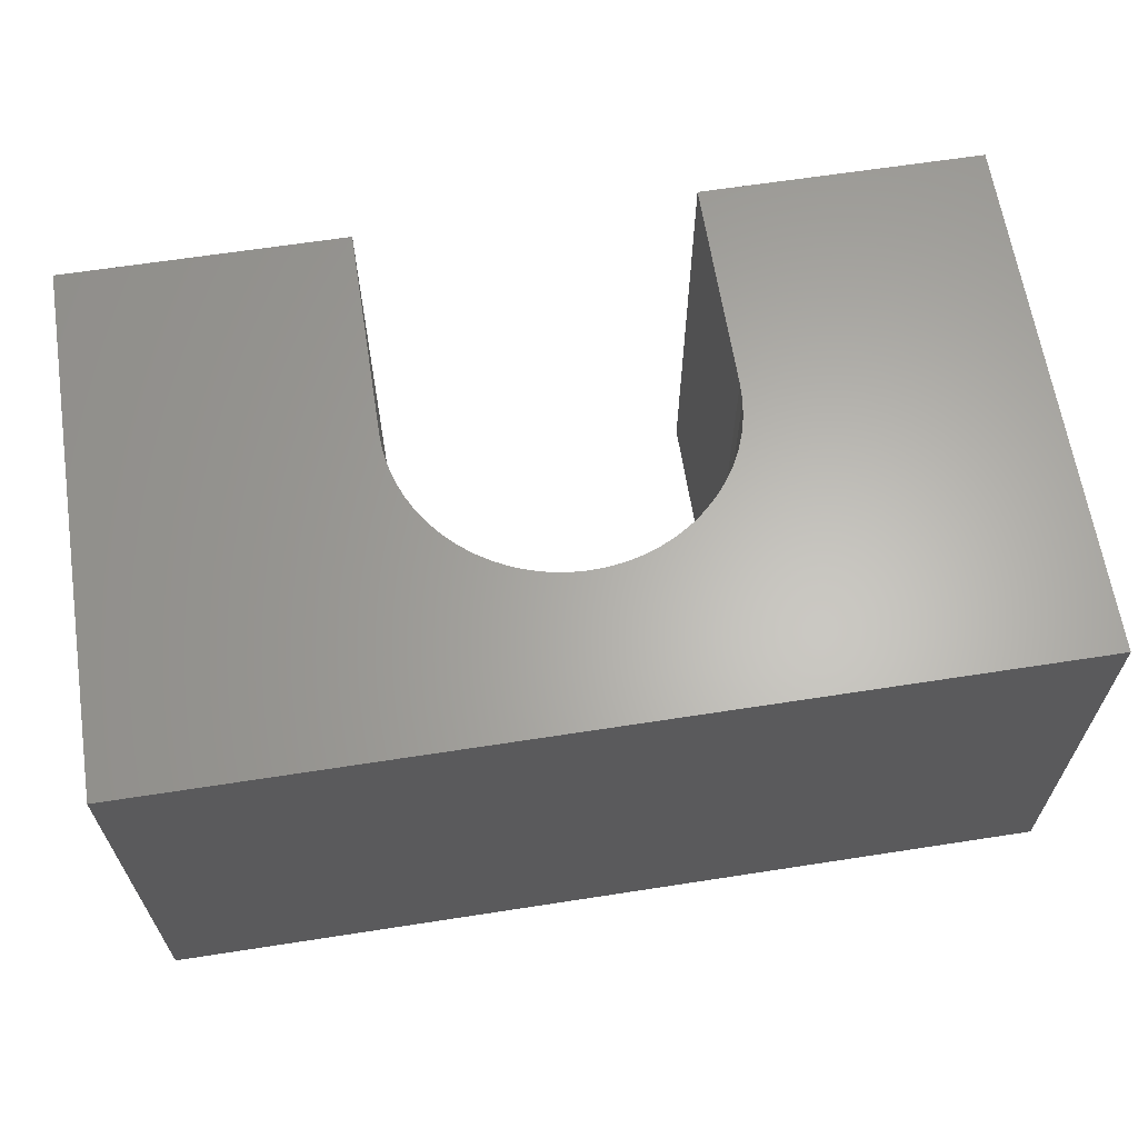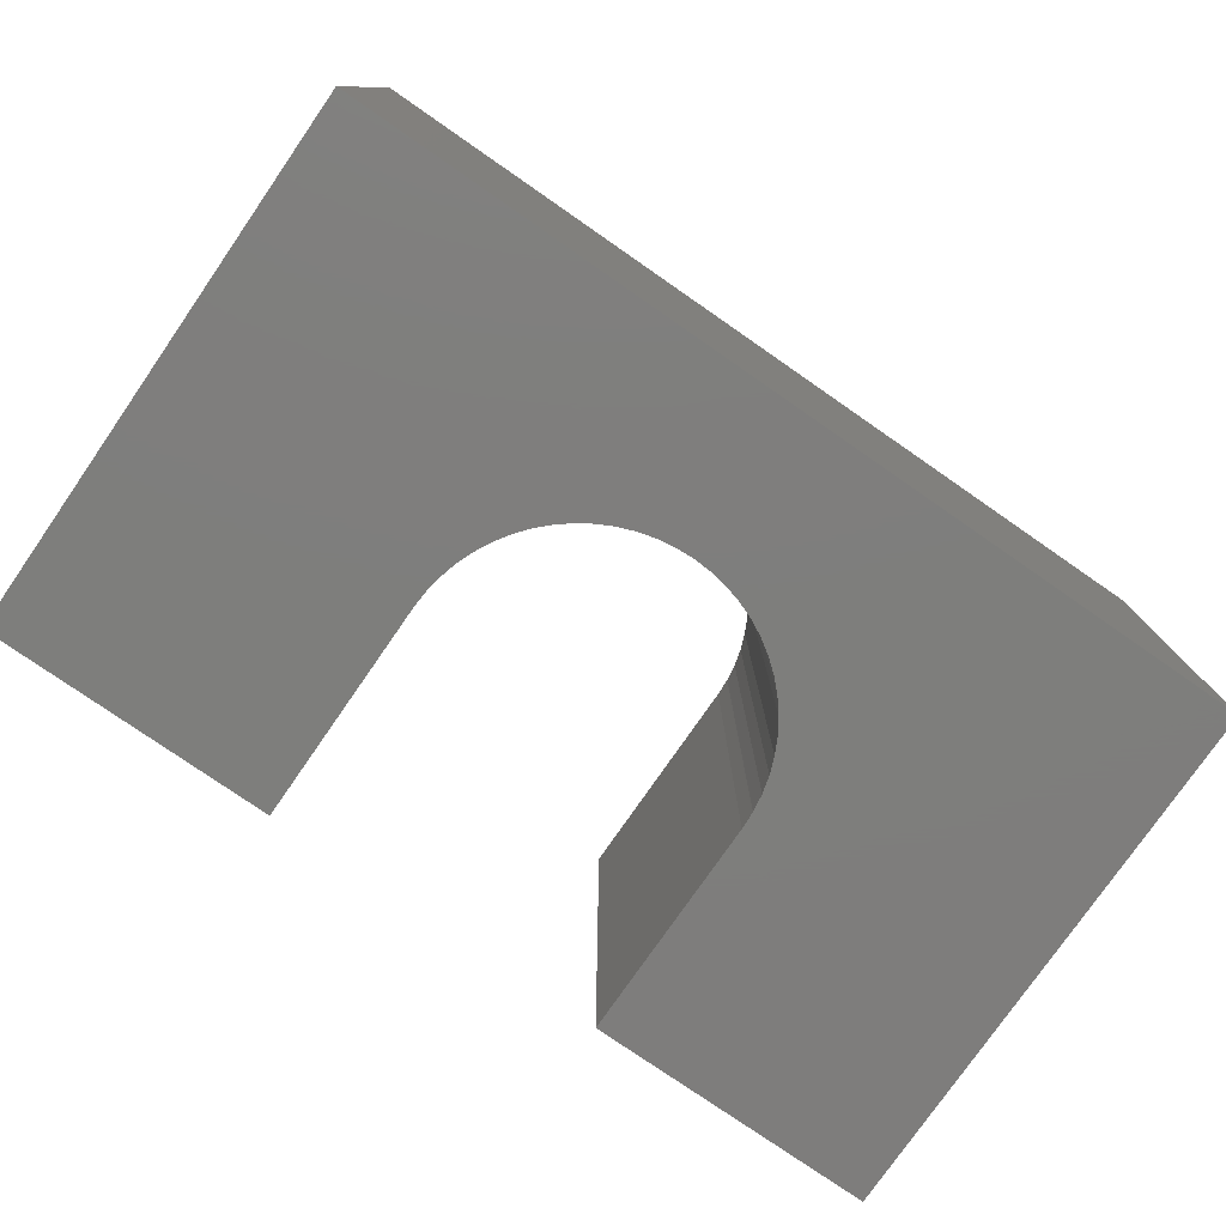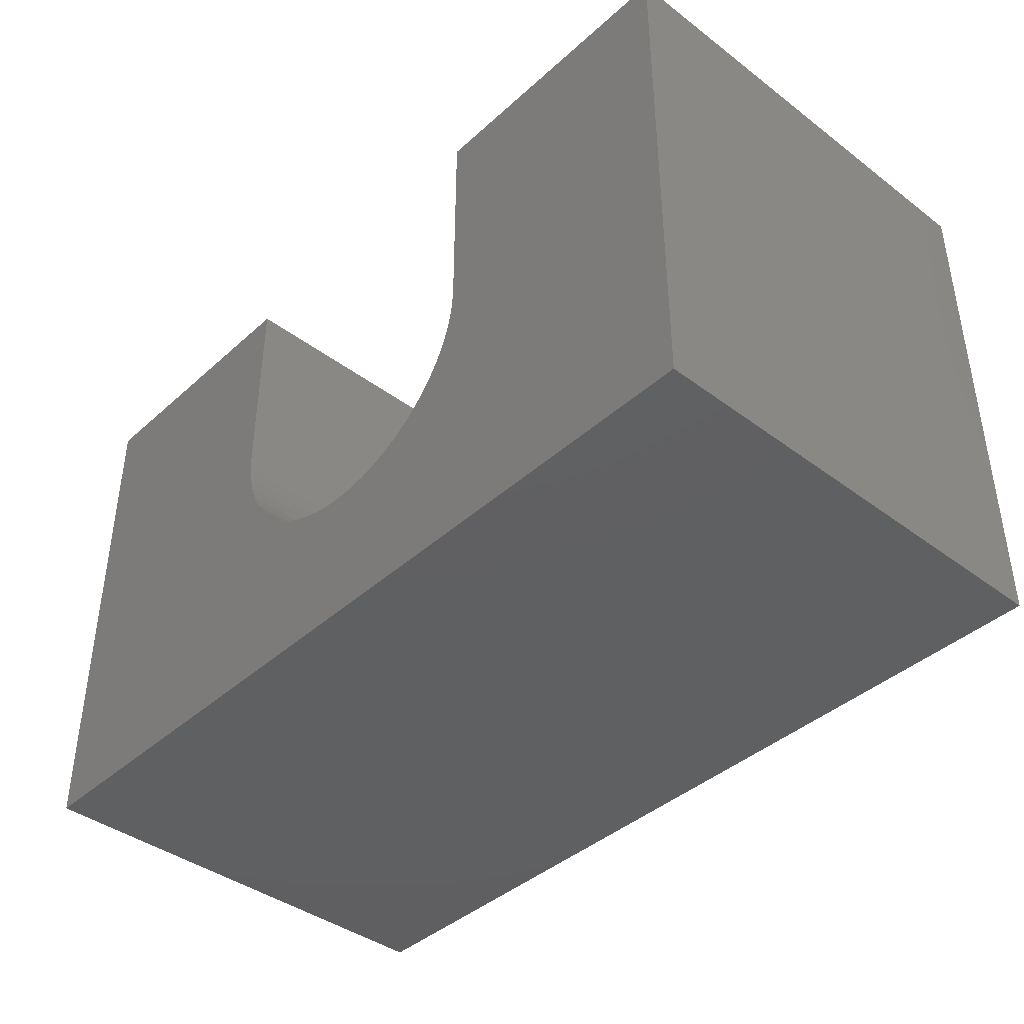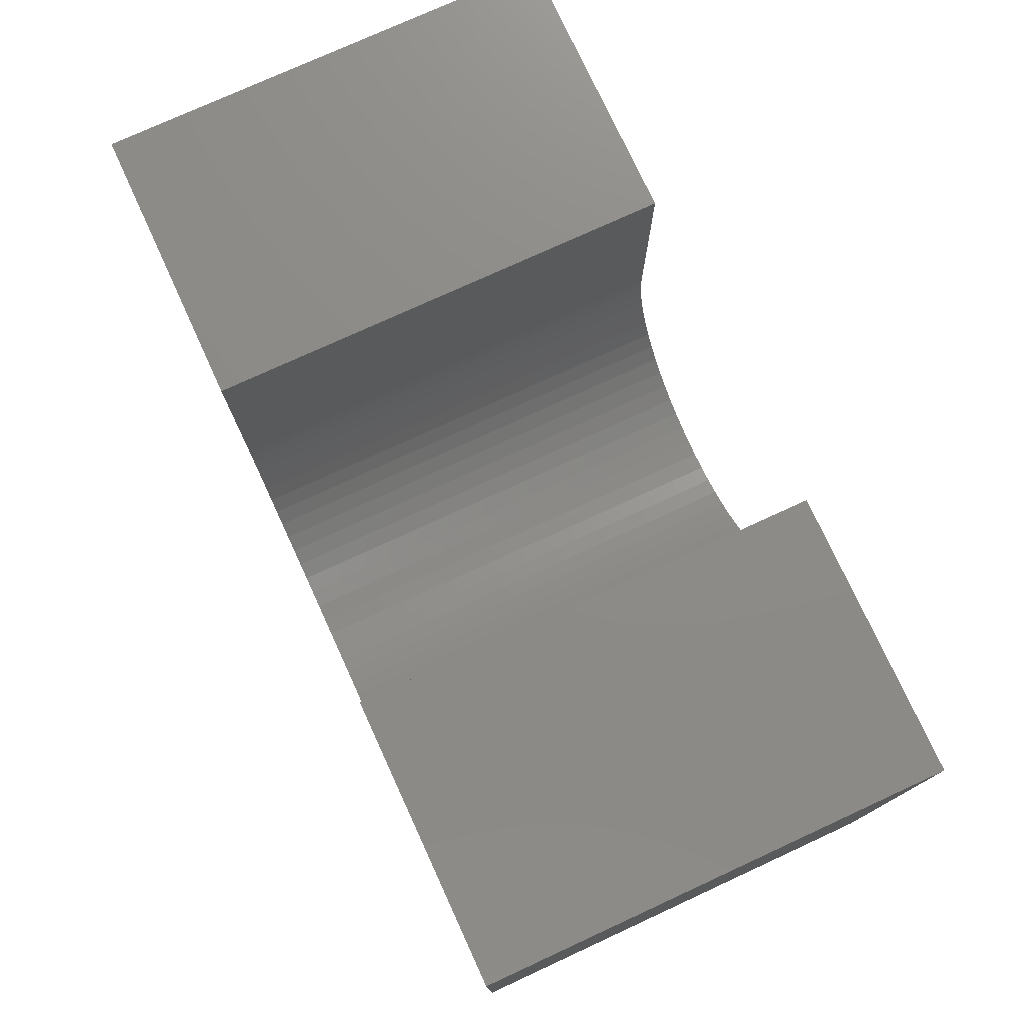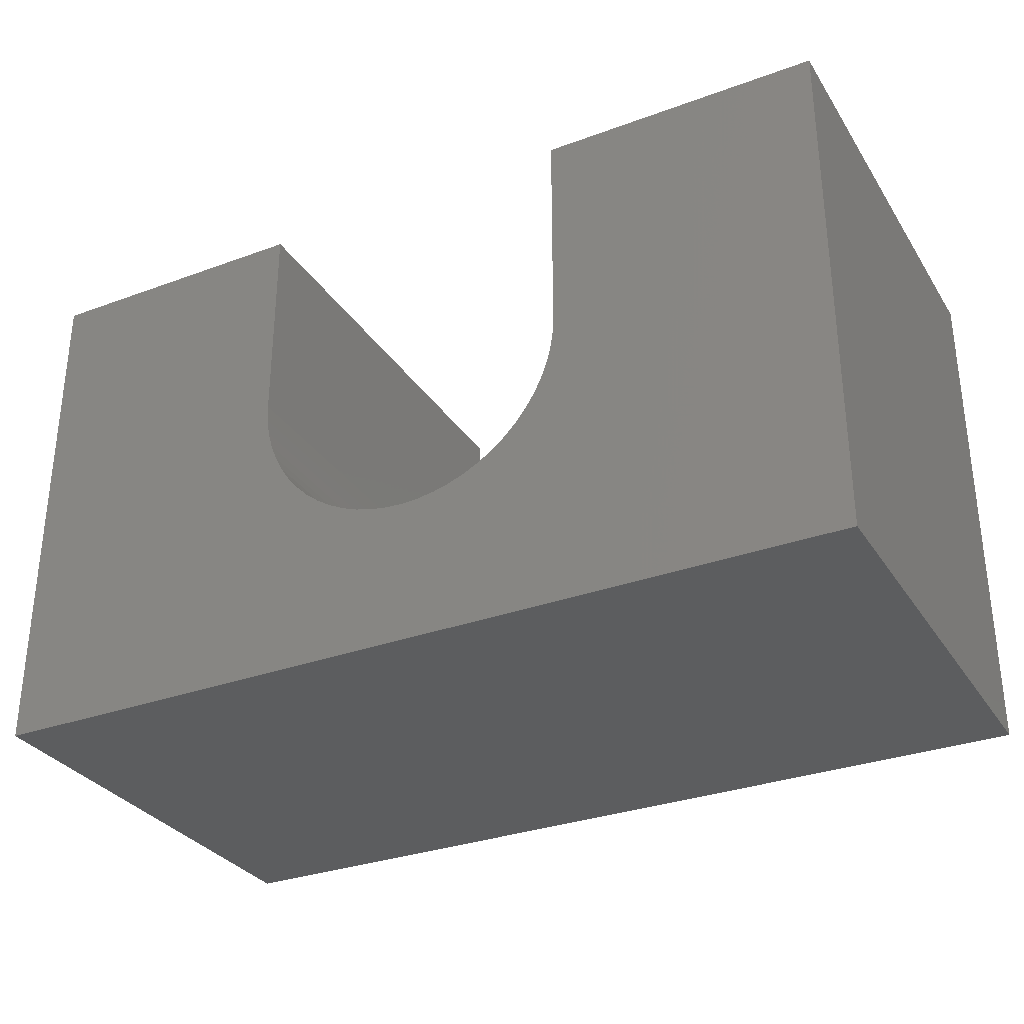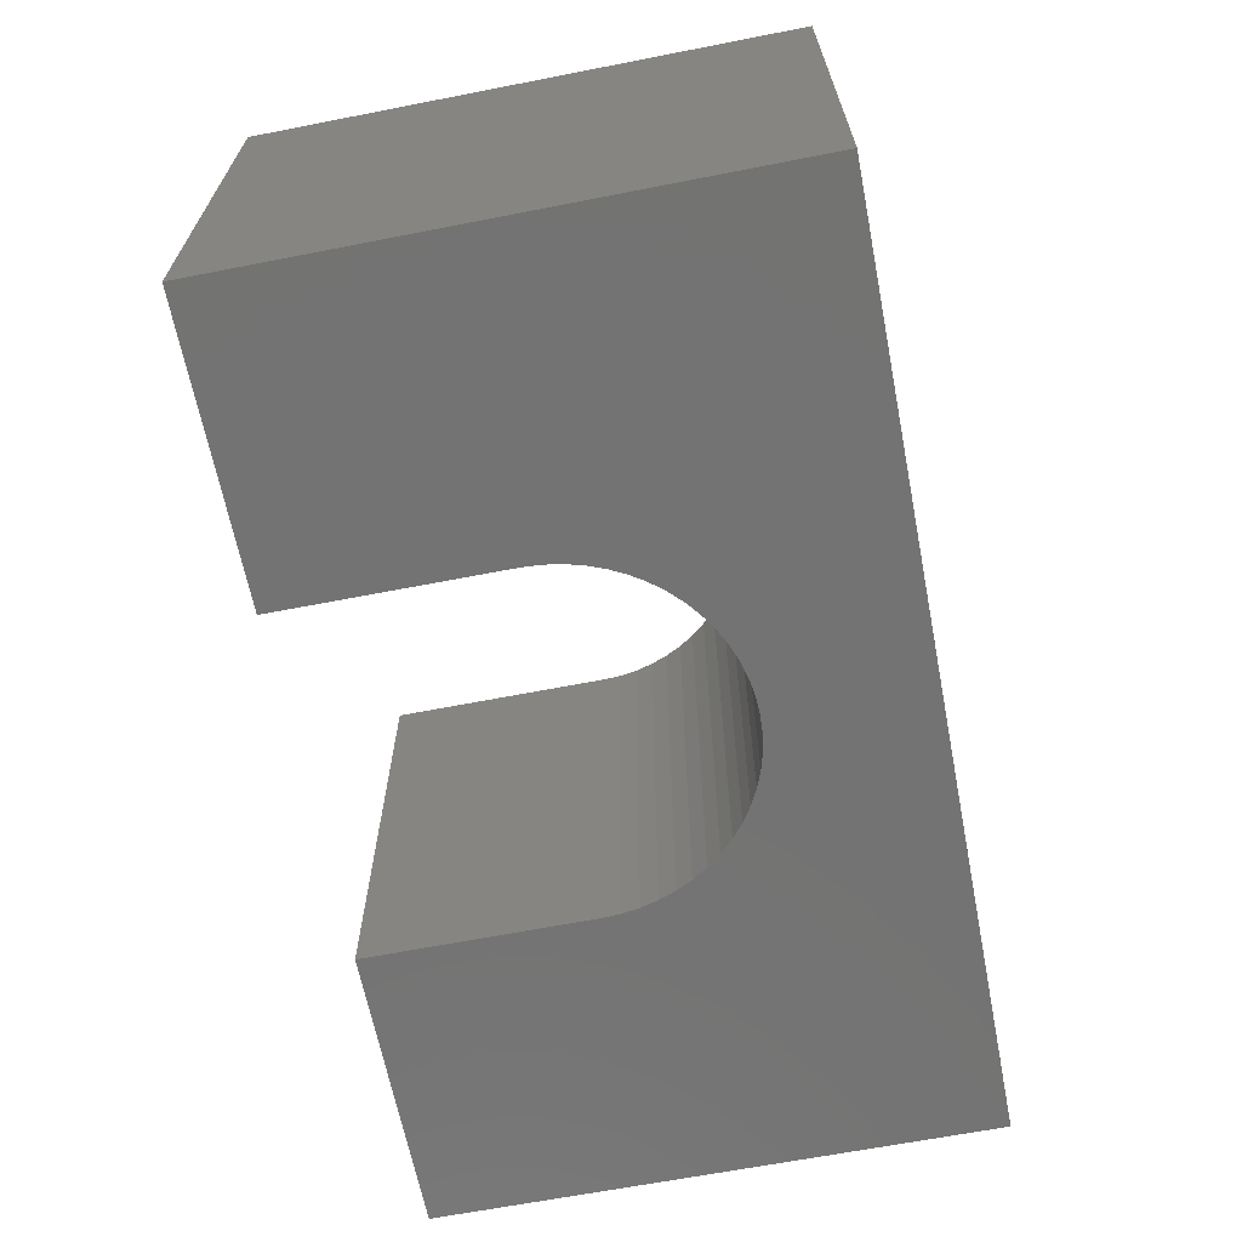
<metadata>
{"format":"stl","ext":"stl","renderer":"f3d","projection":"perspective","resolution":1024,"background":"white","views":[{"elev":63.9,"azim":171.1,"up":"+Y"},{"elev":-77.8,"azim":145.3,"up":"+Y"},{"elev":-40.8,"azim":47.5,"up":"+Z"},{"elev":76.1,"azim":65.3,"up":"+Z"},{"elev":-31.4,"azim":27.5,"up":"+Z"},{"elev":-65.3,"azim":101.1,"up":"+Y"}]}
</metadata>
<code>
# stl→obj: 148 verts, 218 faces
v 0.9046 -0.01587 -0.6122
v -1 -0.9841 -0.6122
v -1 -0.01587 -0.6122
v 0.9046 -0.9841 -0.6122
v -1 -0.9841 0.5166
v -1 -0.01587 0.5166
v 0.9046 -0.01587 0.5166
v 0.9046 -0.9841 0.5166
v -1 0 -0.6122
v 0.9046 0 -0.6122
v -0.3099 -0.9841 -0.178
v -0.2838 -0.9841 -0.2041
v -0.2551 -0.9841 -0.2273
v -0.3332 -0.9841 -0.1493
v -0.2242 -0.9841 -0.2475
v -0.3533 -0.9841 -0.1183
v -0.1913 -0.9841 -0.2642
v -0.37 -0.9841 -0.08544
v -0.1568 -0.9841 -0.2774
v -0.3833 -0.9841 -0.05098
v -0.1211 -0.9841 -0.287
v -0.3928 -0.9841 -0.01531
v -0.08467 -0.9841 -0.2928
v -0.3986 -0.9841 0.02115
v -0.0478 -0.9841 -0.2947
v -0.4005 -0.9841 0.05802
v -0.4005 -0.9841 0.5166
v 0.2972 -0.9841 -0.01531
v 0.2877 -0.9841 -0.05098
v 0.2744 -0.9841 -0.08544
v 0.2577 -0.9841 -0.1183
v 0.2376 -0.9841 -0.1493
v 0.2143 -0.9841 -0.178
v 0.1882 -0.9841 -0.2041
v 0.1595 -0.9841 -0.2273
v 0.1286 -0.9841 -0.2475
v 0.09567 -0.9841 -0.2642
v 0.06121 -0.9841 -0.2774
v 0.02554 -0.9841 -0.287
v -0.01092 -0.9841 -0.2928
v 0.303 -0.9841 0.02115
v 0.3049 -0.9841 0.5166
v 0.3049 -0.9841 0.05802
v -0.4005 -0.01587 0.5166
v -1 0 0.5166
v 0.3049 -0.01587 0.5166
v 0.9046 0 0.5166
v -0.3099 -4.51e-17 -0.178
v -0.2838 -4.51e-17 -0.2041
v -1 -4.51e-17 -0.6122
v -0.2551 -4.51e-17 -0.2273
v -0.3332 -4.51e-17 -0.1493
v -0.2242 -4.51e-17 -0.2475
v -0.3533 -4.51e-17 -0.1183
v -0.1913 -4.51e-17 -0.2642
v -0.37 -4.51e-17 -0.08544
v -0.1568 -4.51e-17 -0.2774
v -0.3833 -4.51e-17 -0.05098
v -0.1211 -4.51e-17 -0.287
v -0.3928 -4.51e-17 -0.01531
v -0.08467 -4.51e-17 -0.2928
v -0.3986 -4.51e-17 0.02115
v -1 -4.51e-17 0.5166
v -0.0478 -4.51e-17 -0.2947
v -0.4005 -4.51e-17 0.05802
v -0.4005 -4.51e-17 0.5166
v 0.9046 -4.51e-17 -0.6122
v 0.2877 -4.51e-17 -0.05098
v 0.2972 -4.51e-17 -0.01531
v 0.2744 -4.51e-17 -0.08544
v 0.2577 -4.51e-17 -0.1183
v 0.2376 -4.51e-17 -0.1493
v 0.2143 -4.51e-17 -0.178
v 0.1882 -4.51e-17 -0.2041
v 0.1595 -4.51e-17 -0.2273
v 0.1286 -4.51e-17 -0.2475
v 0.09567 -4.51e-17 -0.2642
v 0.06121 -4.51e-17 -0.2774
v 0.02554 -4.51e-17 -0.287
v -0.01092 -4.51e-17 -0.2928
v 0.303 -4.51e-17 0.02115
v 0.9046 -4.51e-17 0.5166
v 0.3049 -4.51e-17 0.05802
v 0.3049 -4.51e-17 0.5166
v 0.3049 -0.01587 0.05802
v 0.303 -0.01587 0.02115
v 0.2972 -0.01587 -0.01531
v 0.2877 -0.01587 -0.05098
v 0.2744 -0.01587 -0.08544
v 0.2577 -0.01587 -0.1183
v 0.2376 -0.01587 -0.1493
v 0.2143 -0.01587 -0.178
v 0.1882 -0.01587 -0.2041
v 0.1595 -0.01587 -0.2273
v 0.1286 -0.01587 -0.2475
v 0.09567 -0.01587 -0.2642
v 0.06121 -0.01587 -0.2774
v 0.02554 -0.01587 -0.287
v -0.01092 -0.01587 -0.2928
v -0.0478 -0.01587 -0.2947
v -0.08467 -0.01587 -0.2928
v -0.1211 -0.01587 -0.287
v -0.1568 -0.01587 -0.2774
v -0.1913 -0.01587 -0.2642
v -0.2242 -0.01587 -0.2475
v -0.2551 -0.01587 -0.2273
v -0.2838 -0.01587 -0.2041
v -0.3099 -0.01587 -0.178
v -0.3332 -0.01587 -0.1493
v -0.3533 -0.01587 -0.1183
v -0.37 -0.01587 -0.08544
v -0.3833 -0.01587 -0.05098
v -0.3928 -0.01587 -0.01531
v -0.3986 -0.01587 0.02115
v -0.4005 -0.01587 0.05802
v -0.4005 0 0.5166
v 0.3049 0 0.5166
v 0.3049 0 0.05802
v 0.303 0 0.02115
v 0.2972 0 -0.01531
v 0.2877 0 -0.05098
v 0.2744 0 -0.08544
v 0.2577 0 -0.1183
v 0.2376 0 -0.1493
v 0.2143 0 -0.178
v 0.1882 0 -0.2041
v 0.1595 0 -0.2273
v 0.1286 0 -0.2475
v 0.09567 0 -0.2642
v 0.06121 0 -0.2774
v 0.02554 0 -0.287
v -0.01092 0 -0.2928
v -0.0478 0 -0.2947
v -0.08467 0 -0.2928
v -0.1211 0 -0.287
v -0.1568 0 -0.2774
v -0.1913 0 -0.2642
v -0.2242 0 -0.2475
v -0.2551 0 -0.2273
v -0.2838 0 -0.2041
v -0.3099 0 -0.178
v -0.3332 0 -0.1493
v -0.3533 0 -0.1183
v -0.37 0 -0.08544
v -0.3833 0 -0.05098
v -0.3928 0 -0.01531
v -0.3986 0 0.02115
v -0.4005 0 0.05802
f 1 2 3
f 1 4 2
f 3 5 6
f 3 2 5
f 7 4 1
f 7 8 4
f 1 3 9
f 1 9 10
f 11 2 12
f 13 12 2
f 14 2 11
f 15 13 2
f 16 2 14
f 17 15 2
f 18 2 16
f 19 17 2
f 20 2 18
f 21 19 2
f 22 2 20
f 23 21 2
f 24 5 2
f 24 2 22
f 25 23 2
f 26 5 24
f 27 5 26
f 4 28 29
f 4 29 30
f 4 30 31
f 4 31 32
f 4 32 33
f 4 33 34
f 4 34 35
f 4 35 36
f 4 36 37
f 4 37 38
f 4 38 39
f 4 39 40
f 4 40 25
f 4 25 2
f 41 28 4
f 8 42 43
f 8 43 41
f 8 41 4
f 6 27 44
f 6 5 27
f 3 6 45
f 3 45 9
f 46 8 7
f 46 42 8
f 7 1 10
f 7 10 47
f 48 49 50
f 51 50 49
f 52 48 50
f 53 50 51
f 54 52 50
f 55 50 53
f 56 54 50
f 57 50 55
f 58 56 50
f 59 50 57
f 60 58 50
f 61 50 59
f 62 50 63
f 62 60 50
f 64 50 61
f 65 62 63
f 66 65 63
f 67 68 69
f 67 70 68
f 67 71 70
f 67 72 71
f 67 73 72
f 67 74 73
f 67 75 74
f 67 76 75
f 67 77 76
f 67 78 77
f 67 79 78
f 67 80 79
f 67 64 80
f 67 50 64
f 81 67 69
f 82 83 84
f 82 81 83
f 82 67 81
f 85 42 46
f 85 43 42
f 86 43 85
f 86 41 43
f 87 28 41
f 87 41 86
f 88 29 28
f 88 28 87
f 89 30 29
f 89 29 88
f 90 31 30
f 90 30 89
f 91 32 31
f 91 31 90
f 92 33 32
f 92 32 91
f 93 34 33
f 93 35 34
f 93 33 92
f 94 35 93
f 95 35 94
f 95 36 35
f 95 37 36
f 96 37 95
f 97 37 96
f 97 38 37
f 98 39 38
f 98 38 97
f 98 40 39
f 99 25 40
f 99 40 98
f 100 25 99
f 101 23 25
f 101 25 100
f 102 21 23
f 102 23 101
f 103 19 21
f 103 21 102
f 104 17 19
f 104 19 103
f 105 15 17
f 105 17 104
f 106 13 15
f 106 15 105
f 107 12 13
f 107 13 106
f 108 11 12
f 108 12 107
f 109 14 11
f 109 11 108
f 110 16 14
f 110 14 109
f 111 18 16
f 111 20 18
f 111 16 110
f 112 22 20
f 112 20 111
f 113 22 112
f 114 24 22
f 114 26 24
f 114 22 113
f 115 26 114
f 44 26 115
f 44 27 26
f 6 44 116
f 6 116 45
f 46 7 47
f 46 47 117
f 85 46 117
f 85 117 118
f 86 85 118
f 86 118 119
f 87 119 120
f 87 86 119
f 88 120 121
f 88 87 120
f 89 121 122
f 89 88 121
f 90 122 123
f 90 89 122
f 91 123 124
f 91 90 123
f 92 124 125
f 92 91 124
f 93 125 126
f 93 92 125
f 94 93 126
f 94 126 127
f 95 94 127
f 95 127 128
f 96 95 128
f 96 128 129
f 97 129 130
f 97 96 129
f 98 130 131
f 98 97 130
f 99 131 132
f 99 98 131
f 100 132 133
f 100 99 132
f 101 133 134
f 101 100 133
f 102 134 135
f 102 101 134
f 103 135 136
f 103 102 135
f 104 136 137
f 104 103 136
f 105 137 138
f 105 104 137
f 106 138 139
f 106 105 138
f 107 139 140
f 107 106 139
f 108 140 141
f 108 107 140
f 109 141 142
f 109 108 141
f 110 142 143
f 110 109 142
f 111 143 144
f 111 110 143
f 112 144 145
f 112 111 144
f 113 145 146
f 113 112 145
f 114 146 147
f 114 113 146
f 115 147 148
f 115 114 147
f 44 115 148
f 44 148 116

</code>
